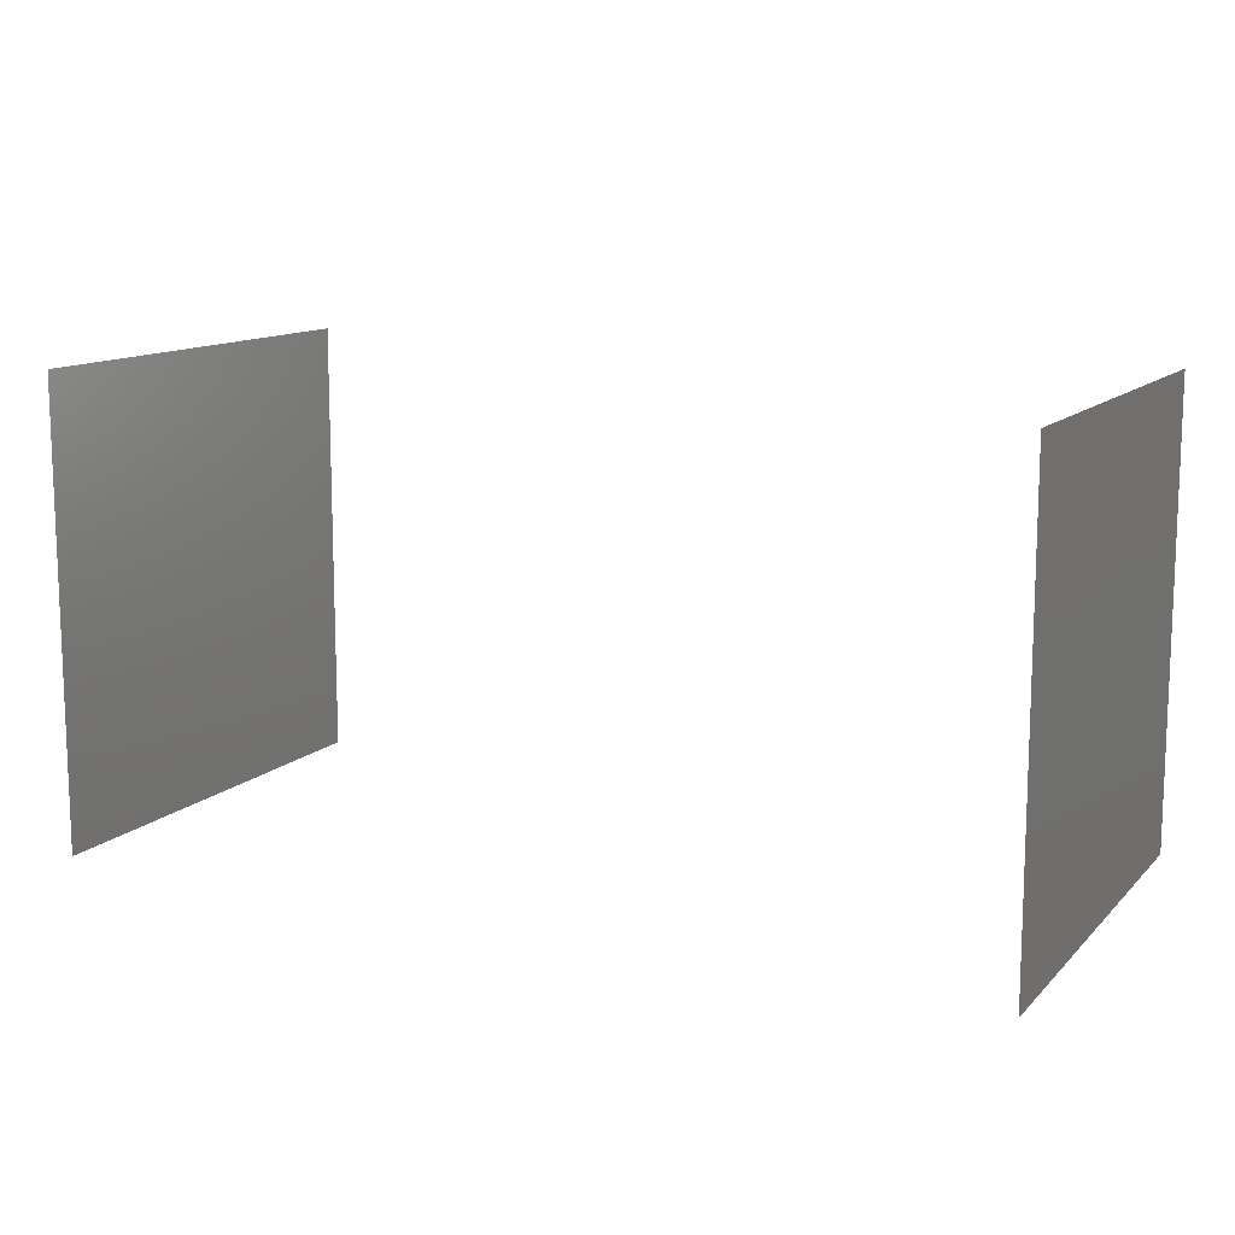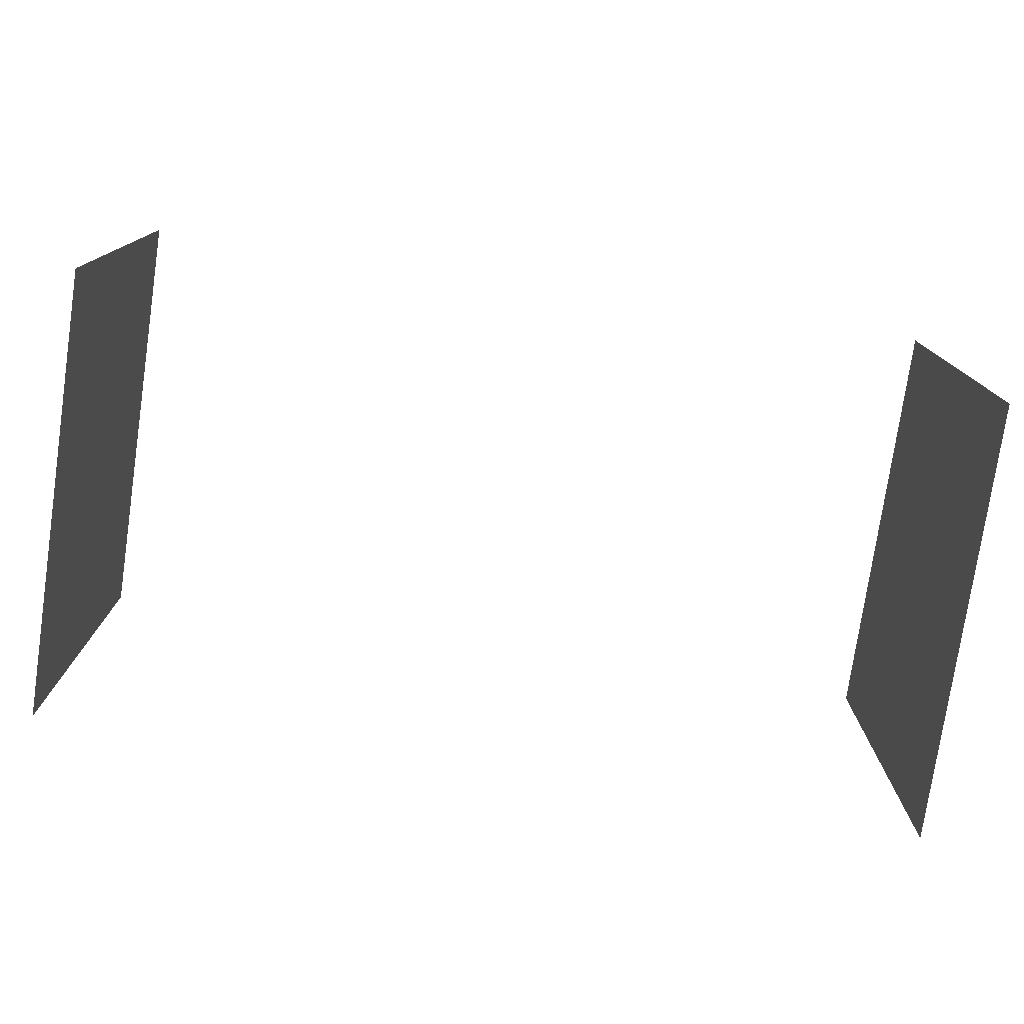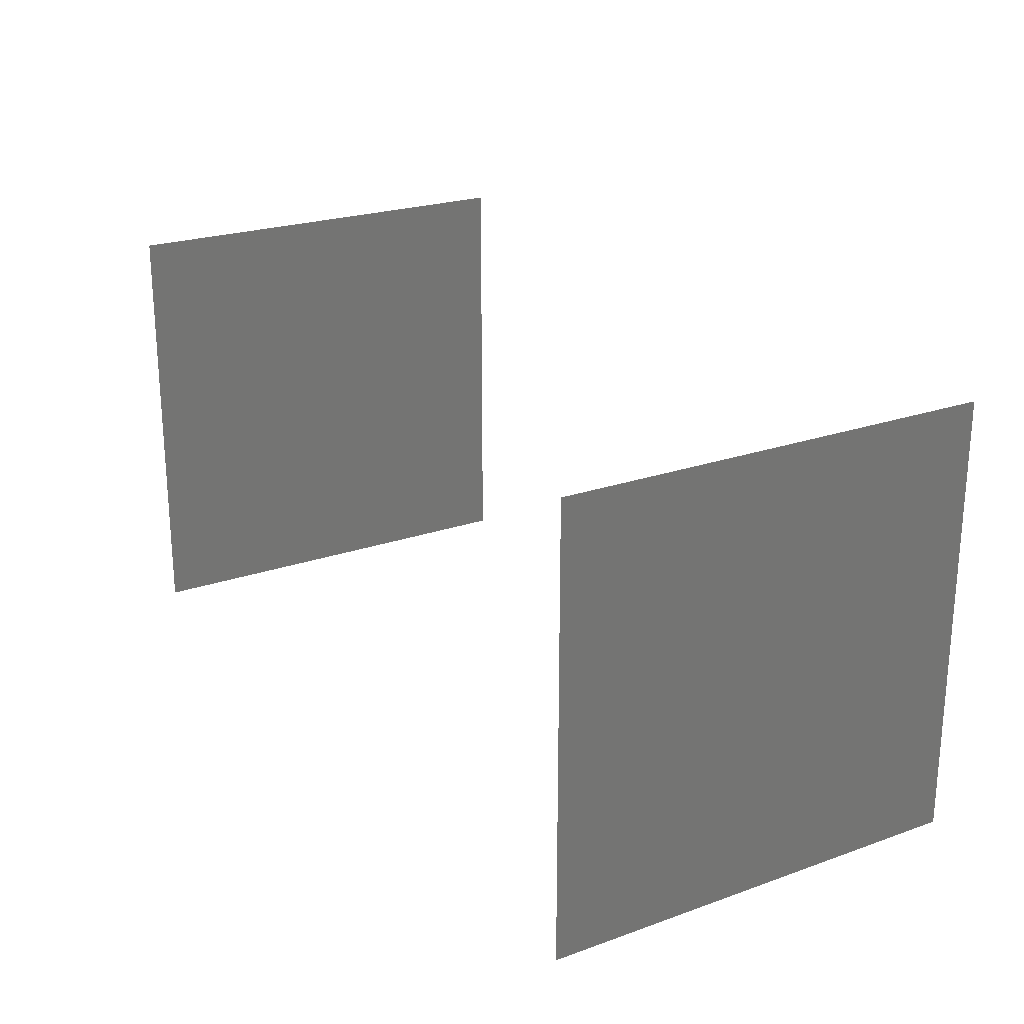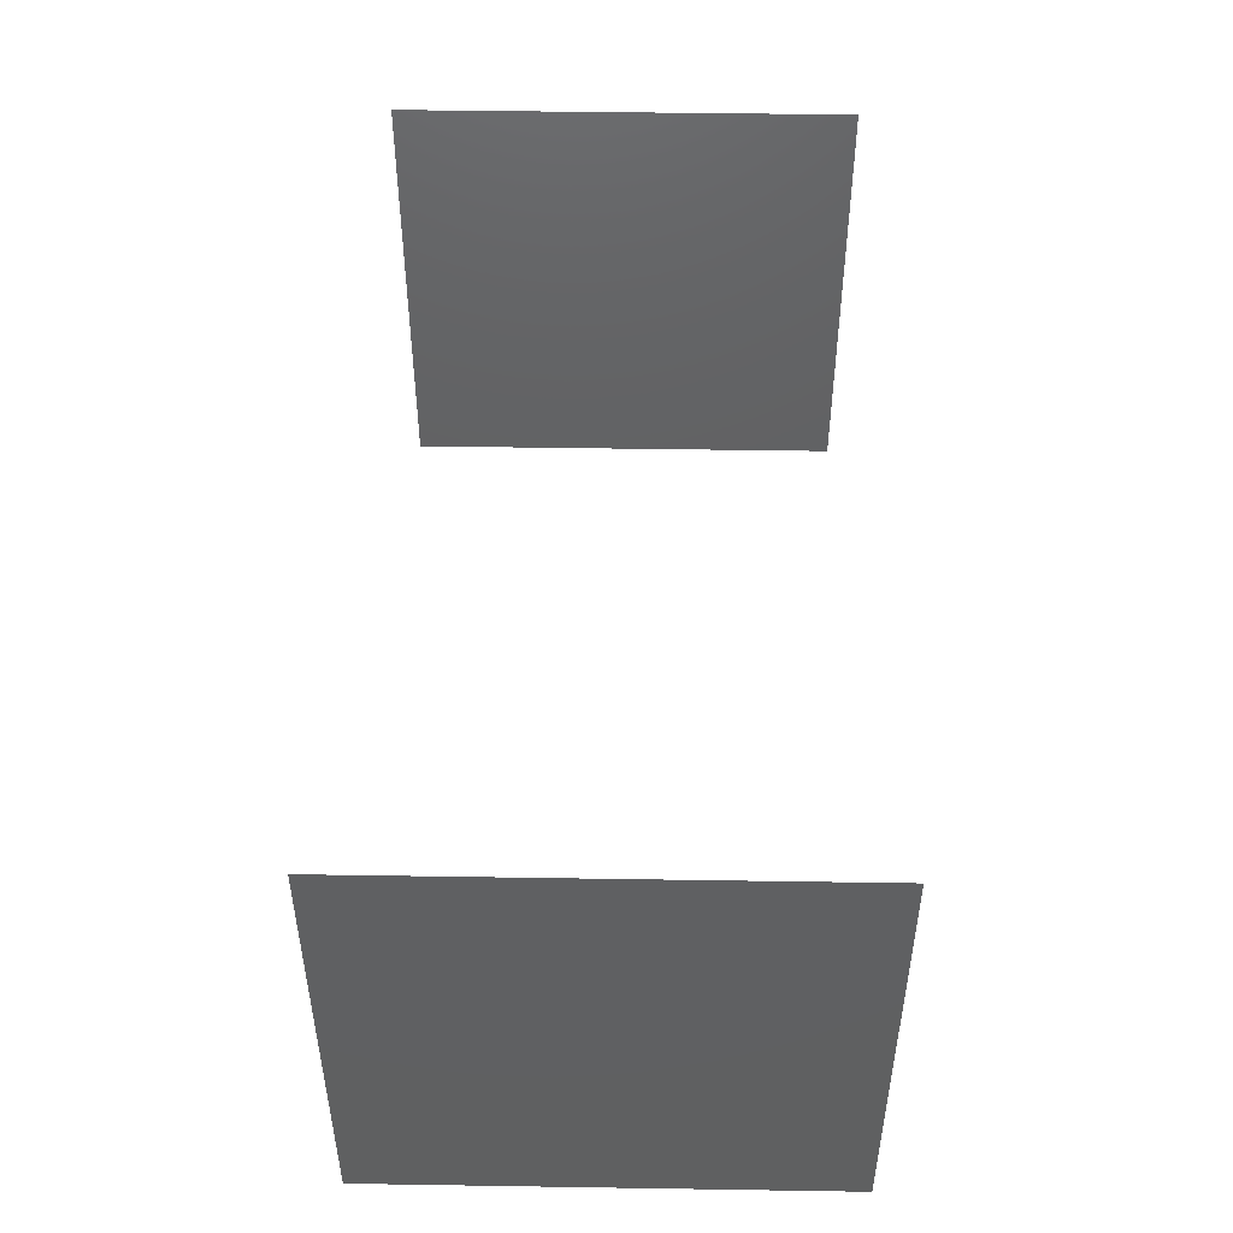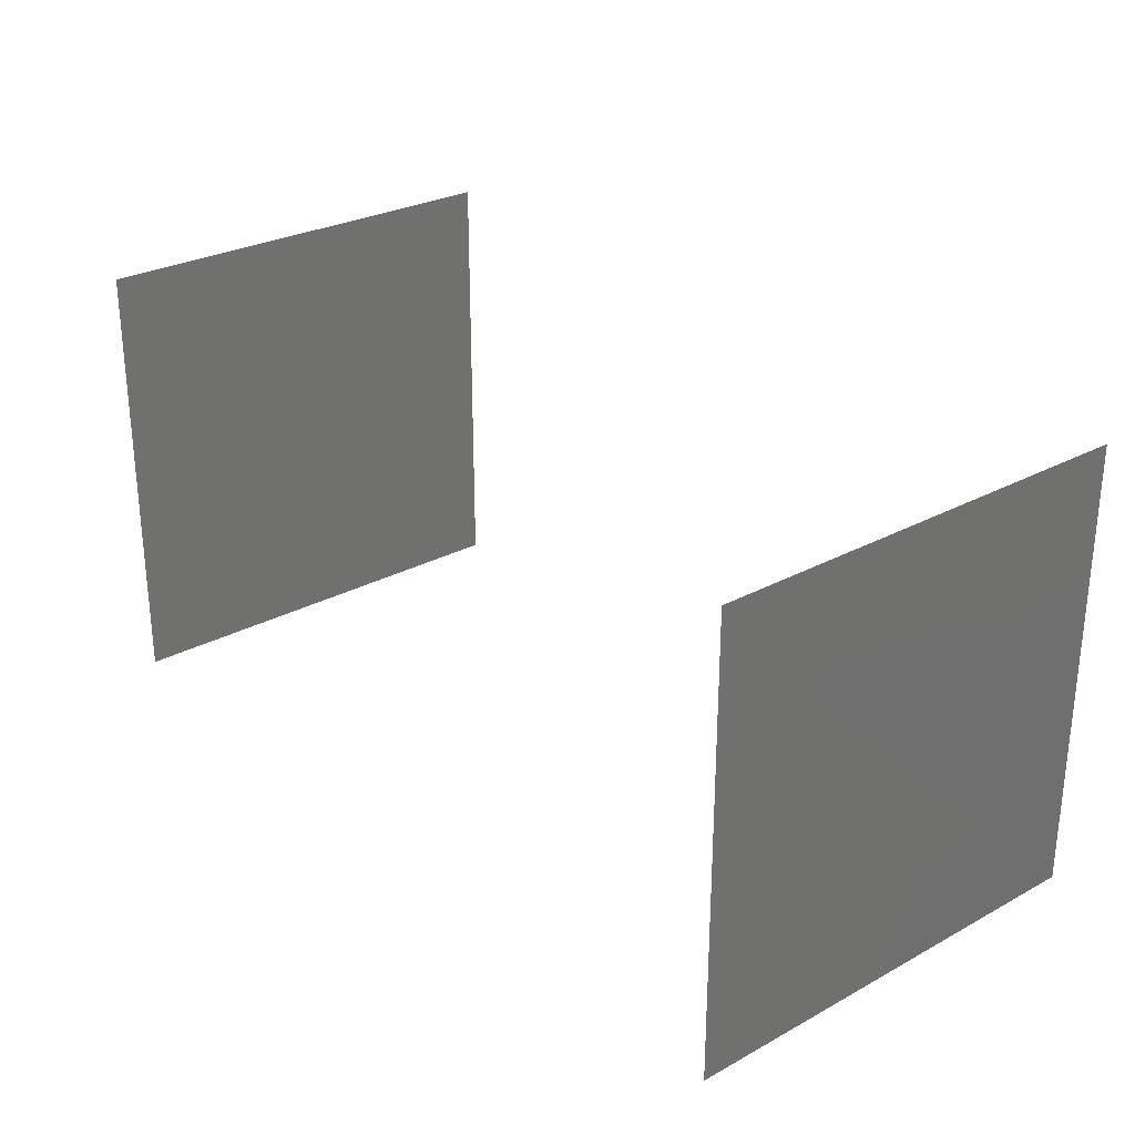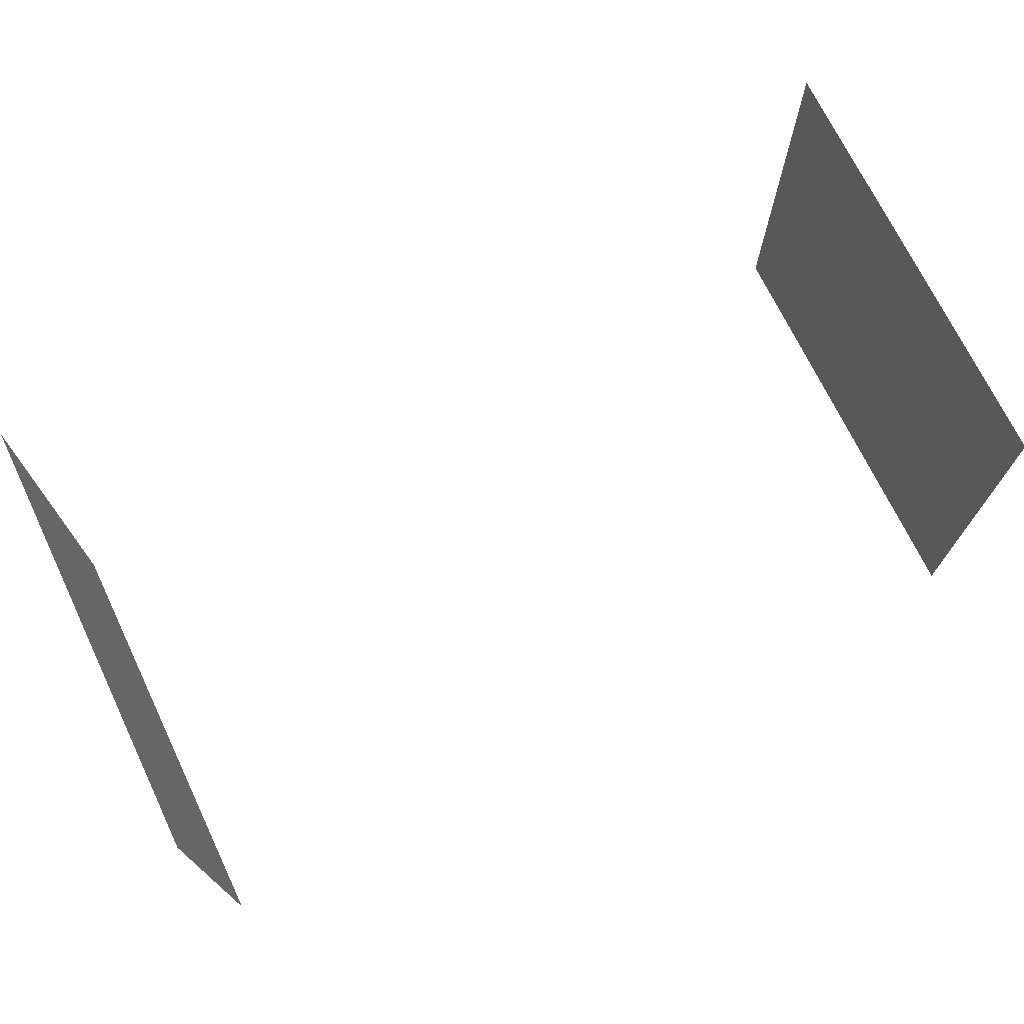
<metadata>
{"format":"stl","ext":"stl","renderer":"f3d","projection":"perspective","resolution":1024,"background":"white","views":[{"elev":12.1,"azim":26.2,"up":"+Z"},{"elev":-77.2,"azim":171.7,"up":"+Z"},{"elev":23.0,"azim":-121.1,"up":"+Z"},{"elev":48.2,"azim":91.0,"up":"+Z"},{"elev":27.6,"azim":-129.6,"up":"+Y"},{"elev":71.8,"azim":-25.8,"up":"+Y"}]}
</metadata>
<code>
# stl→obj: 2 verts, 4 faces
v 33.05 8.425 28.64
v 33.05 8.427 28.64
f 1 2 1
f 2 1 2
f 2 1 2
f 1 2 1

</code>
